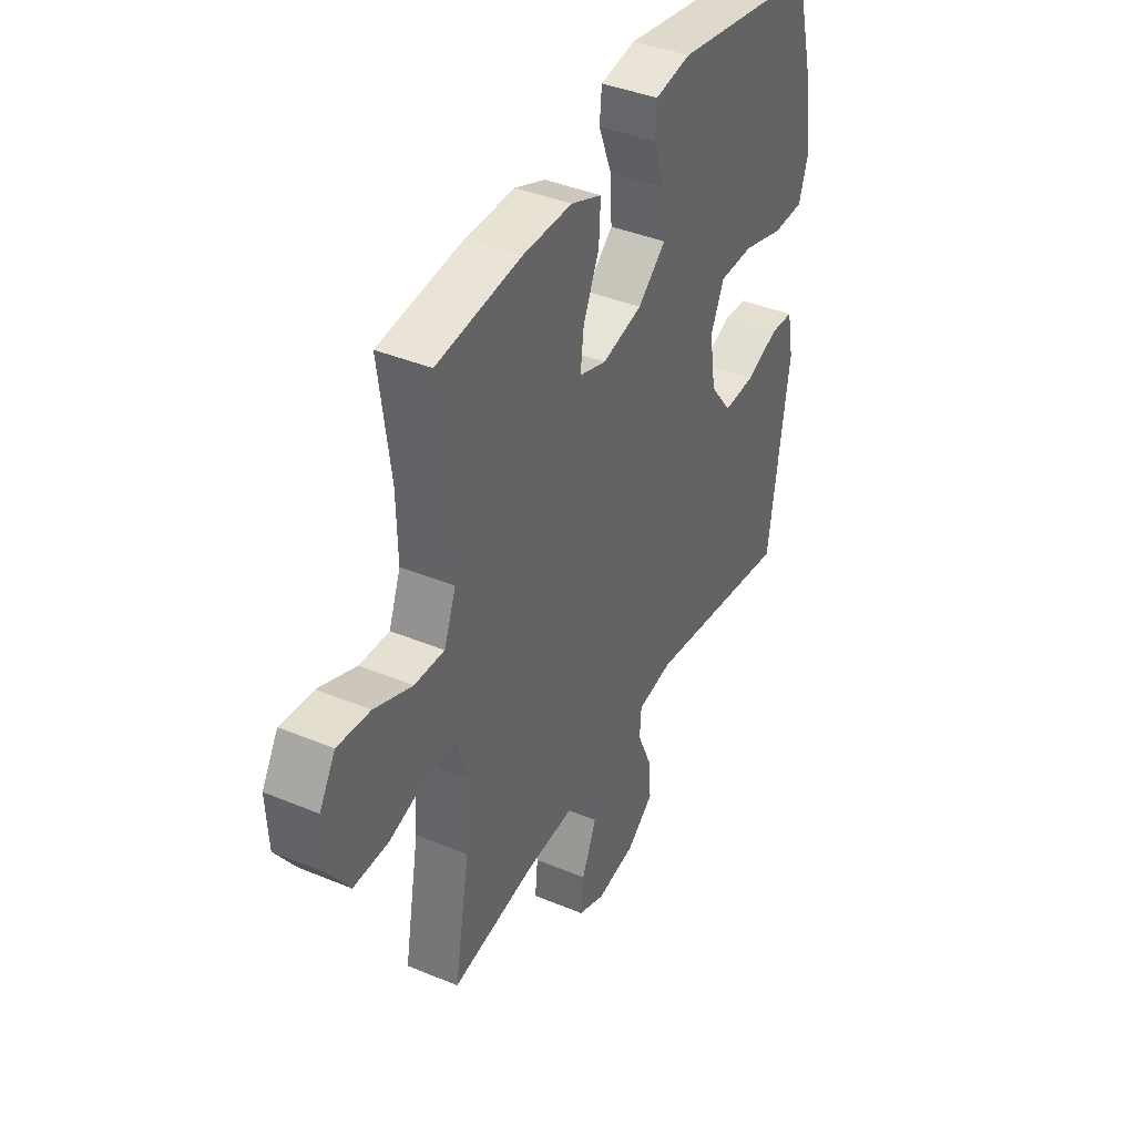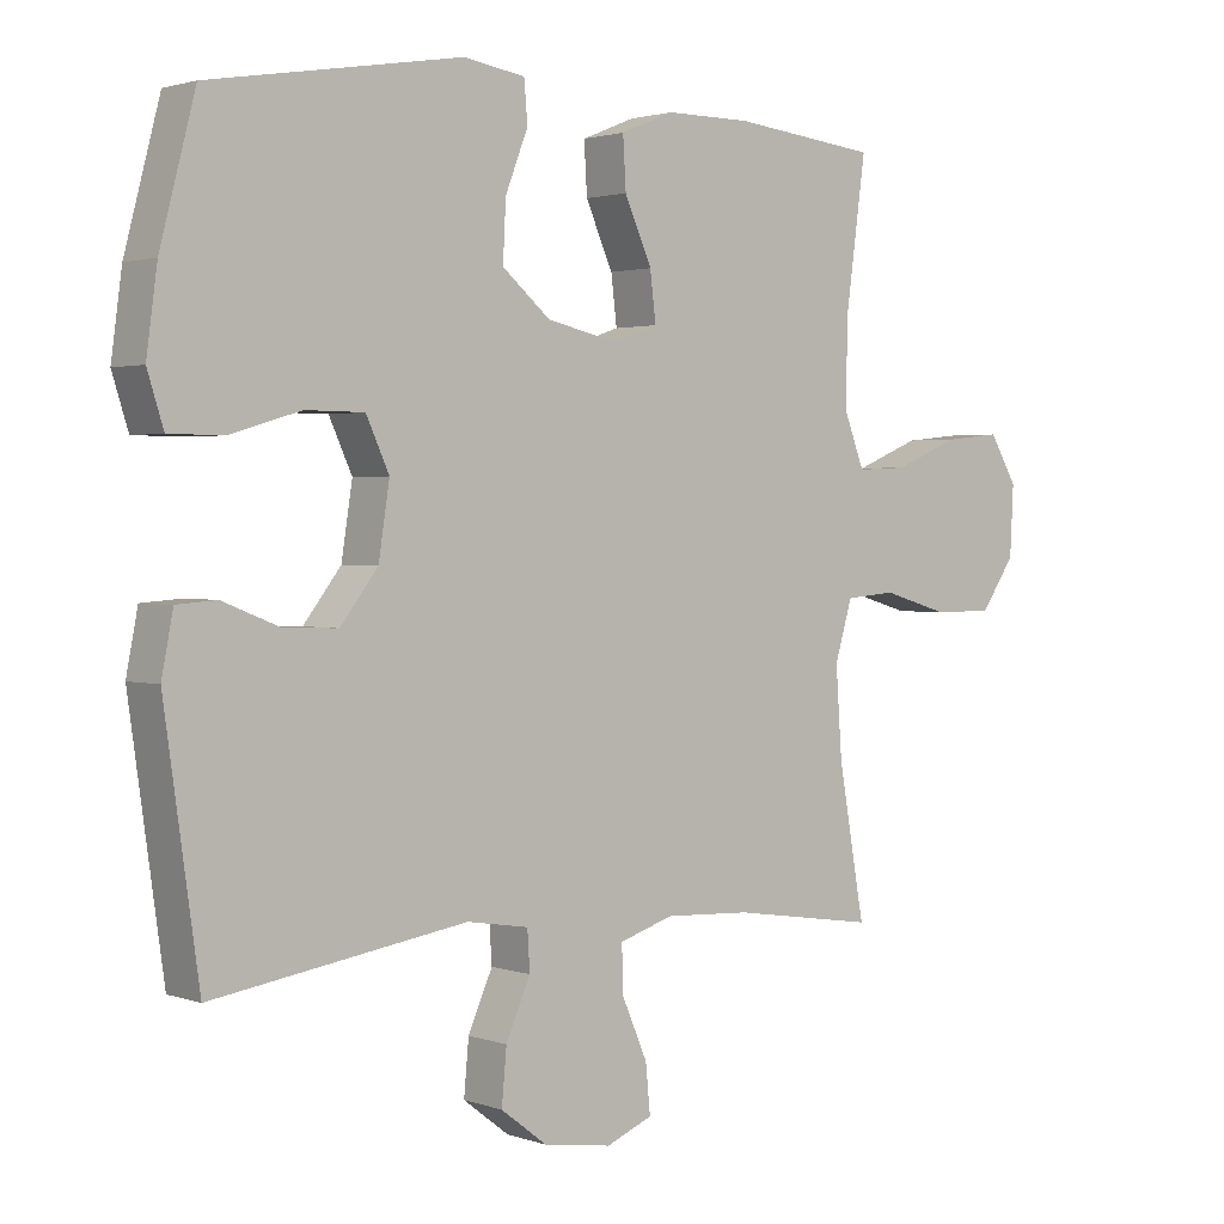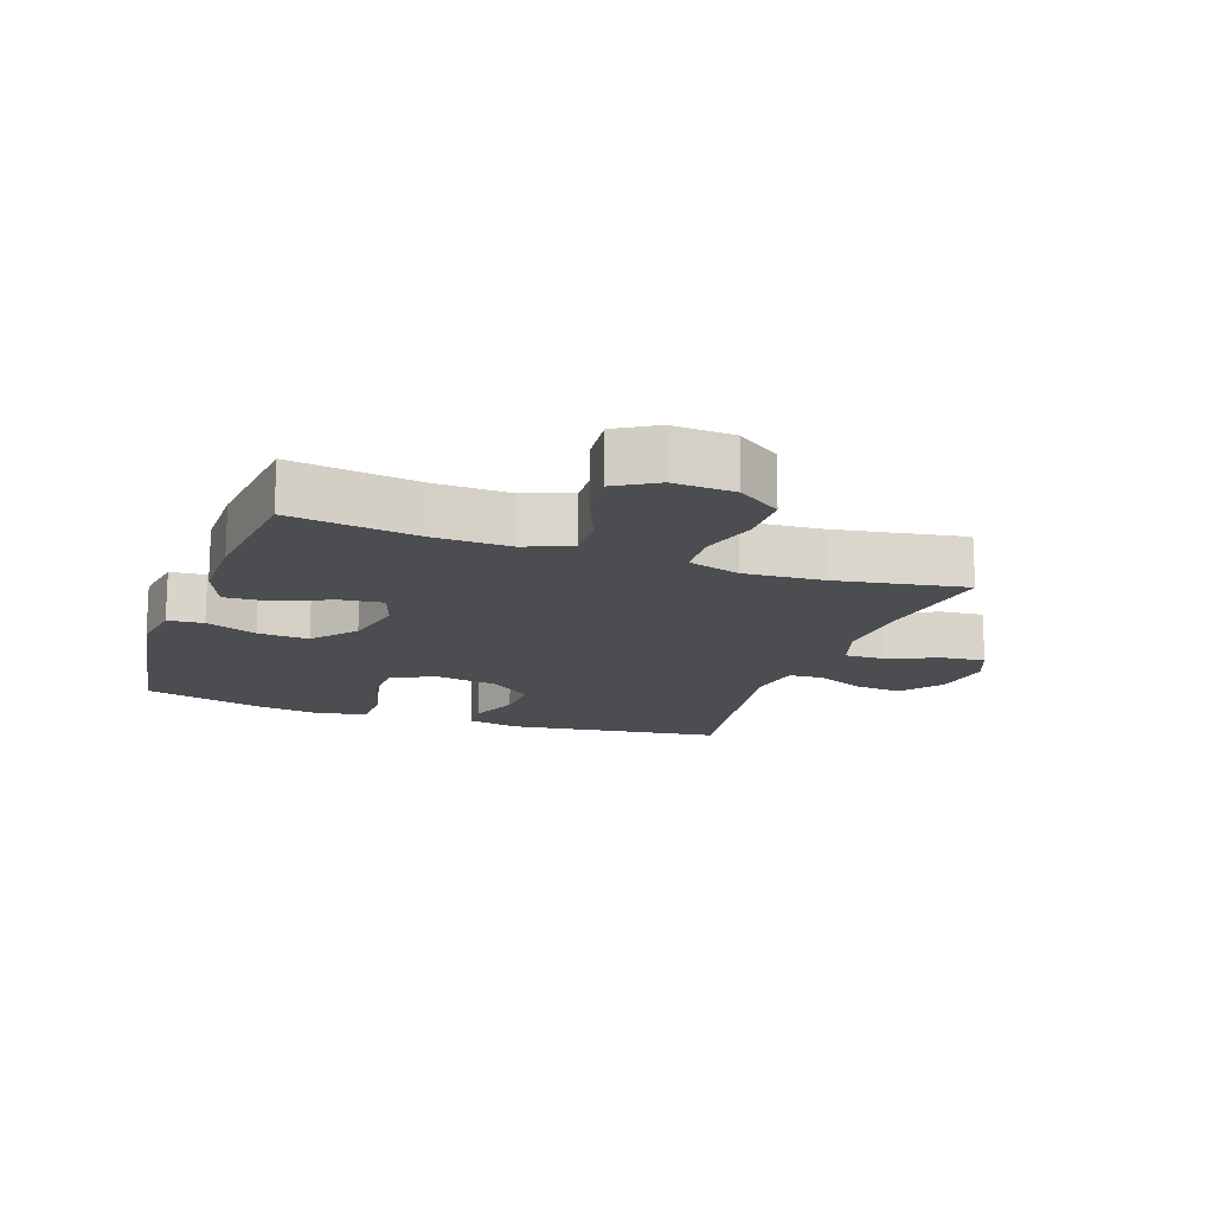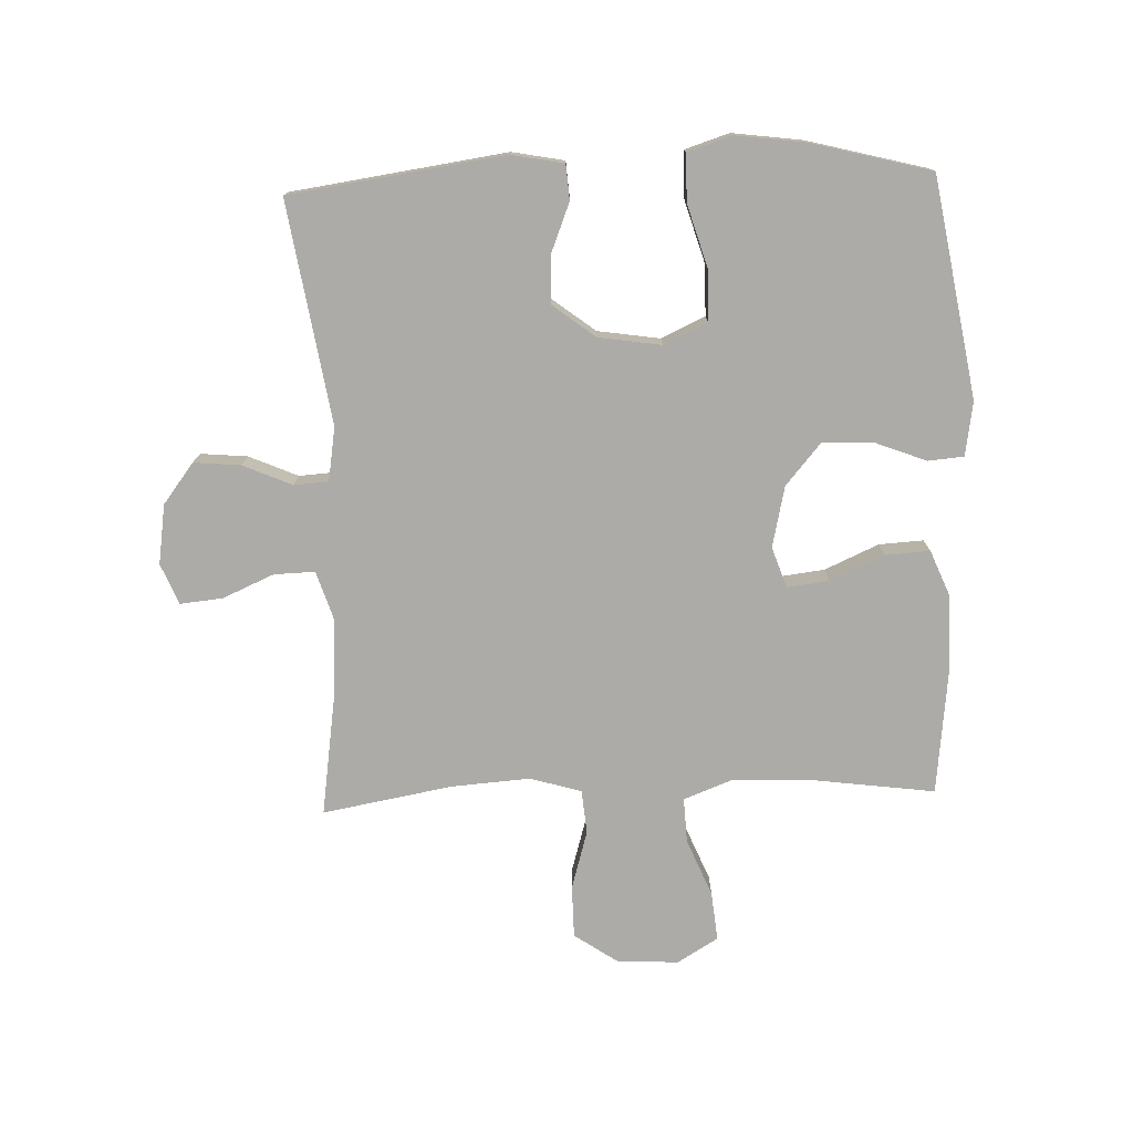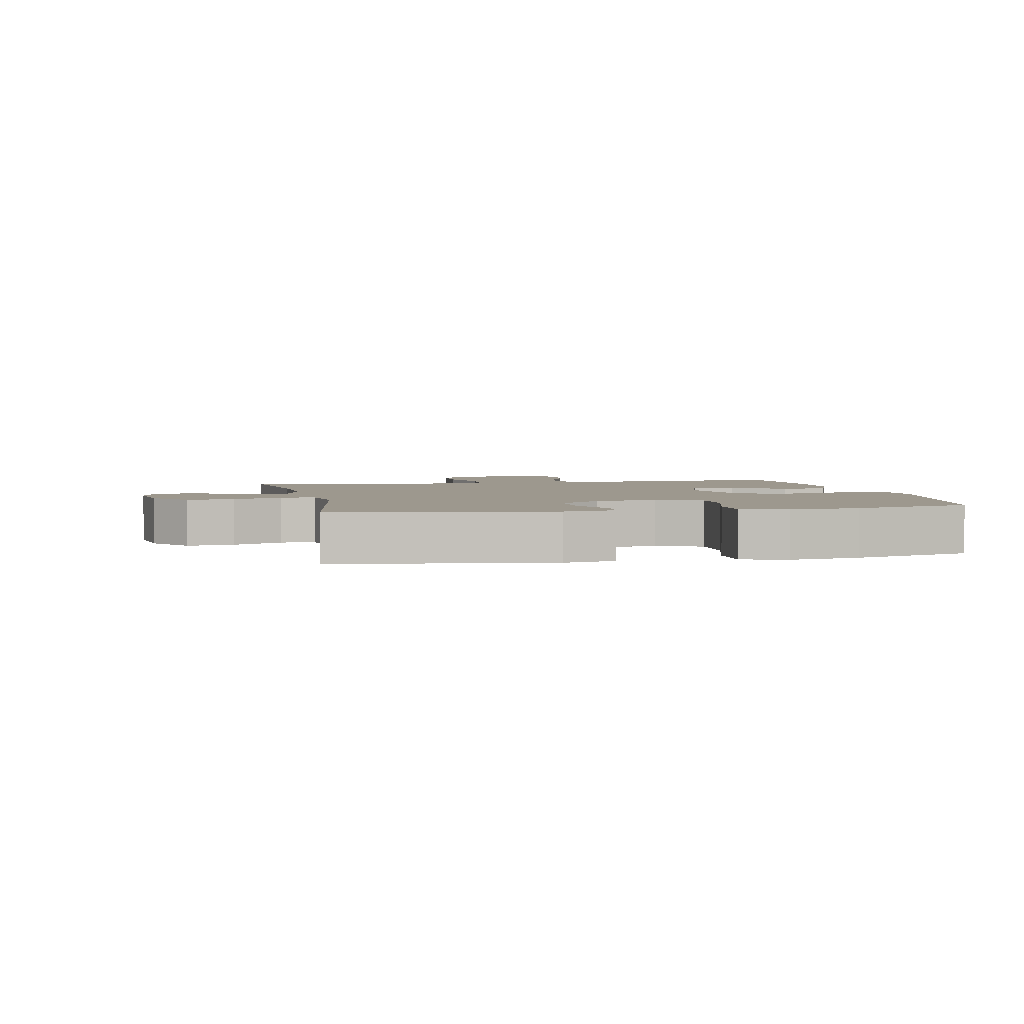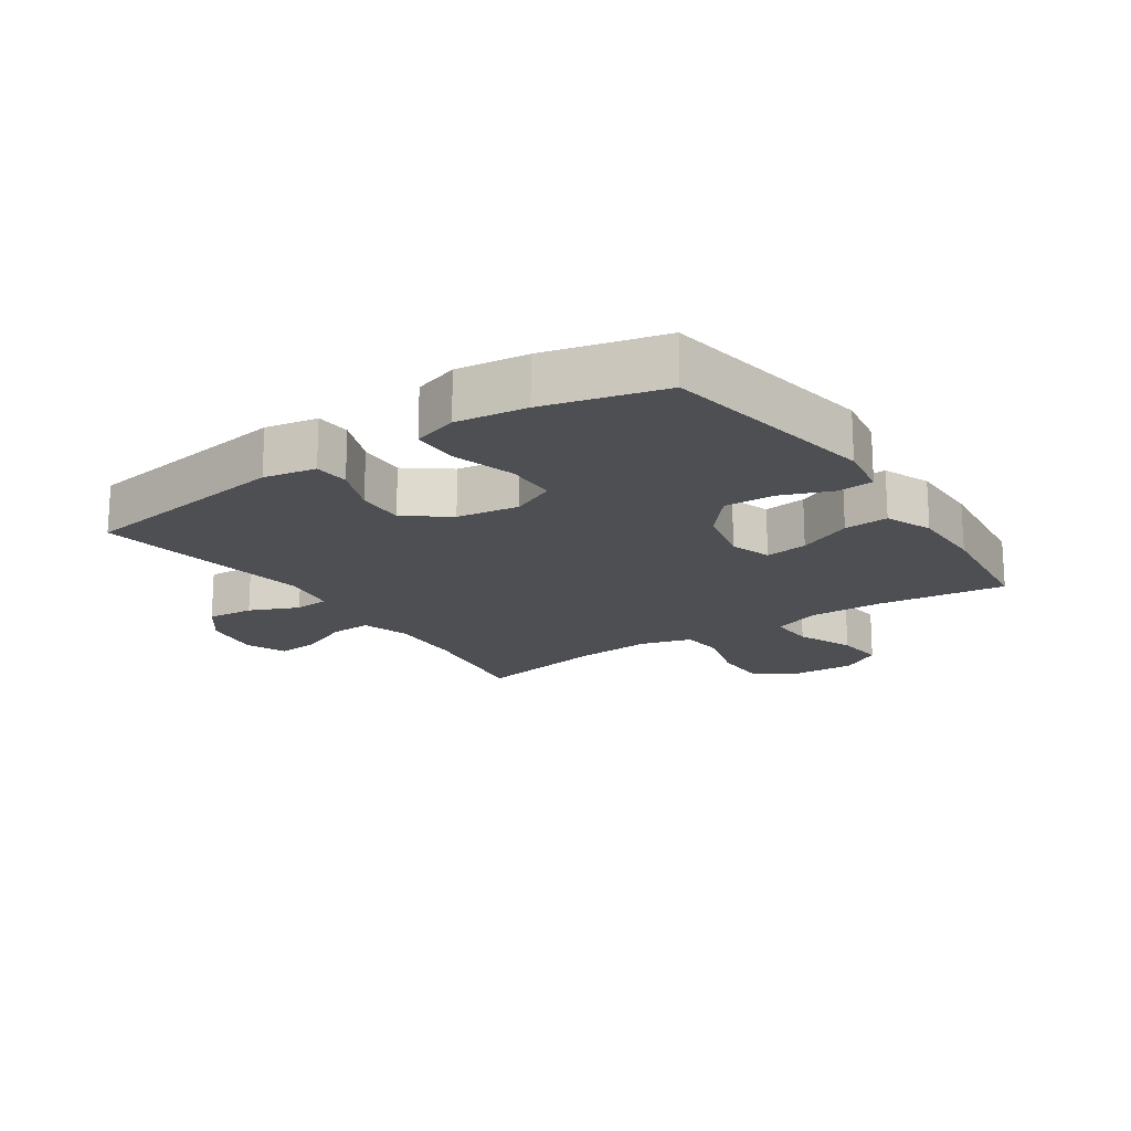
<metadata>
{"format":"obj","ext":"obj","renderer":"f3d","projection":"perspective","resolution":1024,"background":"white","views":[{"elev":40.0,"azim":117.2,"up":"+Z"},{"elev":1.9,"azim":-39.4,"up":"+Z"},{"elev":-15.8,"azim":70.5,"up":"+Y"},{"elev":-76.4,"azim":-87.9,"up":"+Y"},{"elev":3.2,"azim":-101.9,"up":"+Y"},{"elev":-18.1,"azim":-55.8,"up":"+Y"}]}
</metadata>
<code>
o path5520
v 0.4327 0.0375 -0.2697
v 0.4239 0.0375 -0.142
v 0.4486 0.0375 -0.0581
v 0.5203 0.0375 -0.05191
v 0.6155 0.0375 -0.08
v 0.7012 0.0375 -0.07944
v 0.7499 0.0375 -0.008265
v 0.7551 0.0375 0.09192
v 0.7154 0.0375 0.1586
v 0.6352 0.0375 0.1506
v 0.542 0.0375 0.1121
v 0.4687 0.0375 0.1087
v 0.4393 0.0375 0.1861
v 0.4421 0.0375 0.3099
v 0.4702 0.0375 0.5192
v 0.2634 0.0375 0.5426
v 0.1413 0.0375 0.5428
v 0.06538 0.0375 0.5118
v 0.06966 0.0375 0.4392
v 0.1086 0.0375 0.3509
v 0.1169 0.0375 0.2817
v 0.05051 0.0375 0.2593
v -0.0486 0.0375 0.2819
v -0.1171 0.0375 0.3405
v -0.113 0.0375 0.4234
v -0.0807 0.0375 0.507
v -0.08573 0.0375 0.5651
v -0.1734 0.0375 0.5794
v -0.5317 0.0375 0.5192
v -0.582 0.0375 0.3257
v -0.5974 0.0375 0.2107
v -0.5744 0.0375 0.1373
v -0.4972 0.0375 0.1369
v -0.3961 0.0375 0.1667
v -0.3127 0.0375 0.166
v -0.2799 0.0375 0.09396
v -0.2956 0.0375 -0.007858
v -0.3491 0.0375 -0.07763
v -0.4272 0.0375 -0.07462
v -0.5074 0.0375 -0.04273
v -0.5645 0.0375 -0.04697
v -0.5809 0.0375 -0.1323
v -0.5317 0.0375 -0.4825
v -0.1699 0.0375 -0.4253
v -0.08203 0.0375 -0.4396
v -0.07847 0.0375 -0.496
v -0.1134 0.0375 -0.5759
v -0.1205 0.0375 -0.6527
v -0.05479 0.0375 -0.7032
v 0.0425 0.0375 -0.7178
v 0.1086 0.0375 -0.6904
v 0.1019 0.0375 -0.6213
v 0.06556 0.0375 -0.537
v 0.06369 0.0375 -0.4704
v 0.1409 0.0375 -0.4457
v 0.2634 0.0375 -0.4515
v 0.4702 0.0375 -0.4825
v 0.4327 -0.0375 -0.2697
v 0.4239 -0.0375 -0.142
v 0.4486 -0.0375 -0.0581
v 0.5203 -0.0375 -0.05191
v 0.6155 -0.0375 -0.08
v 0.7012 -0.0375 -0.07944
v 0.7499 -0.0375 -0.008265
v 0.7551 -0.0375 0.09192
v 0.7154 -0.0375 0.1586
v 0.6352 -0.0375 0.1506
v 0.542 -0.0375 0.1121
v 0.4687 -0.0375 0.1087
v 0.4393 -0.0375 0.1861
v 0.4421 -0.0375 0.3099
v 0.4702 -0.0375 0.5192
v 0.2634 -0.0375 0.5426
v 0.1413 -0.0375 0.5428
v 0.06538 -0.0375 0.5118
v 0.06966 -0.0375 0.4392
v 0.1086 -0.0375 0.3509
v 0.1169 -0.0375 0.2817
v 0.05051 -0.0375 0.2593
v -0.0486 -0.0375 0.2819
v -0.1171 -0.0375 0.3405
v -0.113 -0.0375 0.4234
v -0.0807 -0.0375 0.507
v -0.08573 -0.0375 0.5651
v -0.1734 -0.0375 0.5794
v -0.5317 -0.0375 0.5192
v -0.582 -0.0375 0.3257
v -0.5974 -0.0375 0.2107
v -0.5744 -0.0375 0.1373
v -0.4972 -0.0375 0.1369
v -0.3961 -0.0375 0.1667
v -0.3127 -0.0375 0.166
v -0.2799 -0.0375 0.09396
v -0.2956 -0.0375 -0.007858
v -0.3491 -0.0375 -0.07763
v -0.4272 -0.0375 -0.07462
v -0.5074 -0.0375 -0.04273
v -0.5645 -0.0375 -0.04697
v -0.5809 -0.0375 -0.1323
v -0.5317 -0.0375 -0.4825
v -0.1699 -0.0375 -0.4253
v -0.08203 -0.0375 -0.4396
v -0.07847 -0.0375 -0.496
v -0.1134 -0.0375 -0.5759
v -0.1205 -0.0375 -0.6527
v -0.05479 -0.0375 -0.7032
v 0.0425 -0.0375 -0.7178
v 0.1086 -0.0375 -0.6904
v 0.1019 -0.0375 -0.6213
v 0.06556 -0.0375 -0.537
v 0.06369 -0.0375 -0.4704
v 0.1409 -0.0375 -0.4457
v 0.2634 -0.0375 -0.4515
v 0.4702 -0.0375 -0.4825
v -0.08573 0.0375 0.5651
v -0.08573 0.0375 0.5651
v -0.1734 0.0375 0.5794
v -0.0807 0.0375 0.507
v 0.2634 0.0375 0.5426
v 0.1413 0.0375 0.5428
v 0.06538 0.0375 0.5118
v 0.06538 0.0375 0.5118
v 0.4702 0.0375 0.5192
v 0.4702 0.0375 0.5192
v -0.5317 0.0375 0.5192
v -0.5317 0.0375 0.5192
v 0.06966 0.0375 0.4392
v -0.113 0.0375 0.4234
v 0.1086 0.0375 0.3509
v -0.582 0.0375 0.3257
v 0.4421 0.0375 0.3099
v -0.1171 0.0375 0.3405
v 0.1169 0.0375 0.2817
v 0.1169 0.0375 0.2817
v -0.0486 0.0375 0.2819
v -0.5974 0.0375 0.2107
v 0.4393 0.0375 0.1861
v 0.05051 0.0375 0.2593
v -0.5744 0.0375 0.1373
v -0.5744 0.0375 0.1373
v 0.4687 0.0375 0.1087
v 0.4687 0.0375 0.1087
v -0.3961 0.0375 0.1667
v -0.3127 0.0375 0.166
v -0.3127 0.0375 0.166
v -0.4972 0.0375 0.1369
v -0.2799 0.0375 0.09396
v 0.7551 0.0375 0.09192
v 0.7154 0.0375 0.1586
v 0.7154 0.0375 0.1586
v 0.6352 0.0375 0.1506
v 0.542 0.0375 0.1121
v -0.2956 0.0375 -0.007858
v 0.7499 0.0375 -0.008265
v -0.3491 0.0375 -0.07763
v 0.7012 0.0375 -0.07944
v -0.4272 0.0375 -0.07462
v -0.5074 0.0375 -0.04273
v -0.5645 0.0375 -0.04697
v -0.5645 0.0375 -0.04697
v -0.5809 0.0375 -0.1323
v 0.6155 0.0375 -0.08
v 0.5203 0.0375 -0.05191
v 0.4486 0.0375 -0.0581
v 0.4486 0.0375 -0.0581
v 0.4239 0.0375 -0.142
v 0.4327 0.0375 -0.2697
v -0.1699 0.0375 -0.4253
v -0.08203 0.0375 -0.4396
v -0.08203 0.0375 -0.4396
v -0.07847 0.0375 -0.496
v 0.1409 0.0375 -0.4457
v 0.2634 0.0375 -0.4515
v 0.06369 0.0375 -0.4704
v 0.06369 0.0375 -0.4704
v -0.5317 0.0375 -0.4825
v -0.5317 0.0375 -0.4825
v 0.4702 0.0375 -0.4825
v 0.4702 0.0375 -0.4825
v 0.06556 0.0375 -0.537
v -0.1134 0.0375 -0.5759
v 0.1019 0.0375 -0.6213
v -0.1205 0.0375 -0.6527
v 0.1086 0.0375 -0.6904
v 0.1086 0.0375 -0.6904
v -0.05479 0.0375 -0.7032
v 0.0425 0.0375 -0.7178
v -0.08573 -0.0375 0.5651
v -0.08573 -0.0375 0.5651
v -0.1734 -0.0375 0.5794
v -0.0807 -0.0375 0.507
v 0.2634 -0.0375 0.5426
v 0.1413 -0.0375 0.5428
v 0.06538 -0.0375 0.5118
v 0.06538 -0.0375 0.5118
v 0.4702 -0.0375 0.5192
v 0.4702 -0.0375 0.5192
v -0.5317 -0.0375 0.5192
v -0.5317 -0.0375 0.5192
v 0.06966 -0.0375 0.4392
v -0.113 -0.0375 0.4234
v 0.1086 -0.0375 0.3509
v -0.582 -0.0375 0.3257
v 0.4421 -0.0375 0.3099
v -0.1171 -0.0375 0.3405
v 0.1169 -0.0375 0.2817
v 0.1169 -0.0375 0.2817
v -0.0486 -0.0375 0.2819
v -0.5974 -0.0375 0.2107
v 0.4393 -0.0375 0.1861
v 0.05051 -0.0375 0.2593
v -0.5744 -0.0375 0.1373
v -0.5744 -0.0375 0.1373
v 0.4687 -0.0375 0.1087
v 0.4687 -0.0375 0.1087
v -0.3961 -0.0375 0.1667
v -0.3127 -0.0375 0.166
v -0.3127 -0.0375 0.166
v -0.4972 -0.0375 0.1369
v -0.2799 -0.0375 0.09396
v 0.7551 -0.0375 0.09192
v 0.7154 -0.0375 0.1586
v 0.7154 -0.0375 0.1586
v 0.6352 -0.0375 0.1506
v 0.542 -0.0375 0.1121
v -0.2956 -0.0375 -0.007858
v 0.7499 -0.0375 -0.008265
v -0.3491 -0.0375 -0.07763
v 0.7012 -0.0375 -0.07944
v -0.4272 -0.0375 -0.07462
v -0.5074 -0.0375 -0.04273
v -0.5645 -0.0375 -0.04697
v -0.5645 -0.0375 -0.04697
v -0.5809 -0.0375 -0.1323
v 0.6155 -0.0375 -0.08
v 0.5203 -0.0375 -0.05191
v 0.4486 -0.0375 -0.0581
v 0.4486 -0.0375 -0.0581
v 0.4239 -0.0375 -0.142
v 0.4327 -0.0375 -0.2697
v -0.1699 -0.0375 -0.4253
v -0.08203 -0.0375 -0.4396
v -0.08203 -0.0375 -0.4396
v -0.07847 -0.0375 -0.496
v 0.1409 -0.0375 -0.4457
v 0.2634 -0.0375 -0.4515
v 0.06369 -0.0375 -0.4704
v 0.06369 -0.0375 -0.4704
v -0.5317 -0.0375 -0.4825
v -0.5317 -0.0375 -0.4825
v 0.4702 -0.0375 -0.4825
v 0.4702 -0.0375 -0.4825
v 0.06556 -0.0375 -0.537
v -0.1134 -0.0375 -0.5759
v 0.1019 -0.0375 -0.6213
v -0.1205 -0.0375 -0.6527
v 0.1086 -0.0375 -0.6904
v 0.1086 -0.0375 -0.6904
v -0.05479 -0.0375 -0.7032
v 0.0425 -0.0375 -0.7178
f 239 245 240
f 253 254 259
f 205 217 208
f 241 228 249
f 234 230 231
f 208 220 211
f 216 203 219
f 193 202 192
f 203 216 198
f 239 211 245
f 235 225 236
f 209 219 203
f 242 226 241
f 217 205 201
f 192 204 196
f 204 206 210
f 237 211 239
f 192 202 204
f 200 193 194
f 204 202 206
f 244 254 253
f 234 231 232
f 236 214 237
f 247 244 253
f 219 209 212
f 224 221 222
f 227 235 229
f 211 220 226
f 241 226 228
f 191 190 201
f 188 190 191
f 198 217 201
f 216 217 198
f 249 228 230
f 214 206 237
f 240 245 246
f 249 230 234
f 210 206 214
f 206 211 237
f 198 201 190
f 211 226 245
f 240 246 251
f 214 236 225
f 202 193 200
f 255 260 257
f 225 235 224
f 245 226 242
f 242 244 247
f 255 259 260
f 227 221 224
f 245 242 247
f 253 259 255
f 220 208 217
f 227 224 235
f 259 254 256
f 116 28 85 189
f 26 27 84 83
f 16 17 74 73
f 17 122 195 74
f 124 16 73 197
f 28 126 199 85
f 18 19 76 75
f 25 26 83 82
f 19 20 77 76
f 29 30 87 86
f 14 15 72 71
f 24 25 82 81
f 20 134 207 77
f 23 24 81 80
f 30 31 88 87
f 13 14 71 70
f 22 23 80 79
f 21 22 79 78
f 31 140 213 88
f 142 13 70 215
f 34 145 218 91
f 33 34 91 90
f 32 33 90 89
f 35 36 93 92
f 8 150 223 65
f 9 10 67 66
f 10 11 68 67
f 11 12 69 68
f 36 37 94 93
f 7 8 65 64
f 37 38 95 94
f 6 7 64 63
f 39 40 97 96
f 40 160 233 97
f 41 42 99 98
f 5 6 63 62
f 4 5 62 61
f 165 4 61 238
f 2 3 60 59
f 38 39 96 95
f 1 2 59 58
f 44 170 243 101
f 45 46 103 102
f 55 56 113 112
f 175 55 112 248
f 177 44 101 250
f 42 43 100 99
f 179 1 58 252
f 53 54 111 110
f 56 57 114 113
f 46 47 104 103
f 52 53 110 109
f 47 48 105 104
f 185 52 109 258
f 48 49 106 105
f 50 51 108 107
f 49 50 107 106
f 166 167 172
f 180 186 181
f 132 135 144
f 168 176 155
f 161 158 157
f 135 138 147
f 143 146 130
f 120 119 129
f 130 125 143
f 166 172 138
f 162 163 152
f 136 130 146
f 169 168 153
f 144 128 132
f 119 123 131
f 131 137 133
f 164 166 138
f 119 131 129
f 127 121 120
f 131 133 129
f 171 180 181
f 161 159 158
f 163 164 141
f 174 180 171
f 146 139 136
f 151 149 148
f 154 156 162
f 138 153 147
f 168 155 153
f 118 128 117
f 115 118 117
f 125 128 144
f 143 125 144
f 176 157 155
f 141 164 133
f 167 173 172
f 176 161 157
f 137 141 133
f 133 164 138
f 125 117 128
f 138 172 153
f 167 178 173
f 141 152 163
f 129 127 120
f 182 184 187
f 152 151 162
f 172 169 153
f 169 174 171
f 182 187 186
f 154 151 148
f 172 174 169
f 180 182 186
f 147 144 135
f 154 162 151
f 186 183 181

</code>
